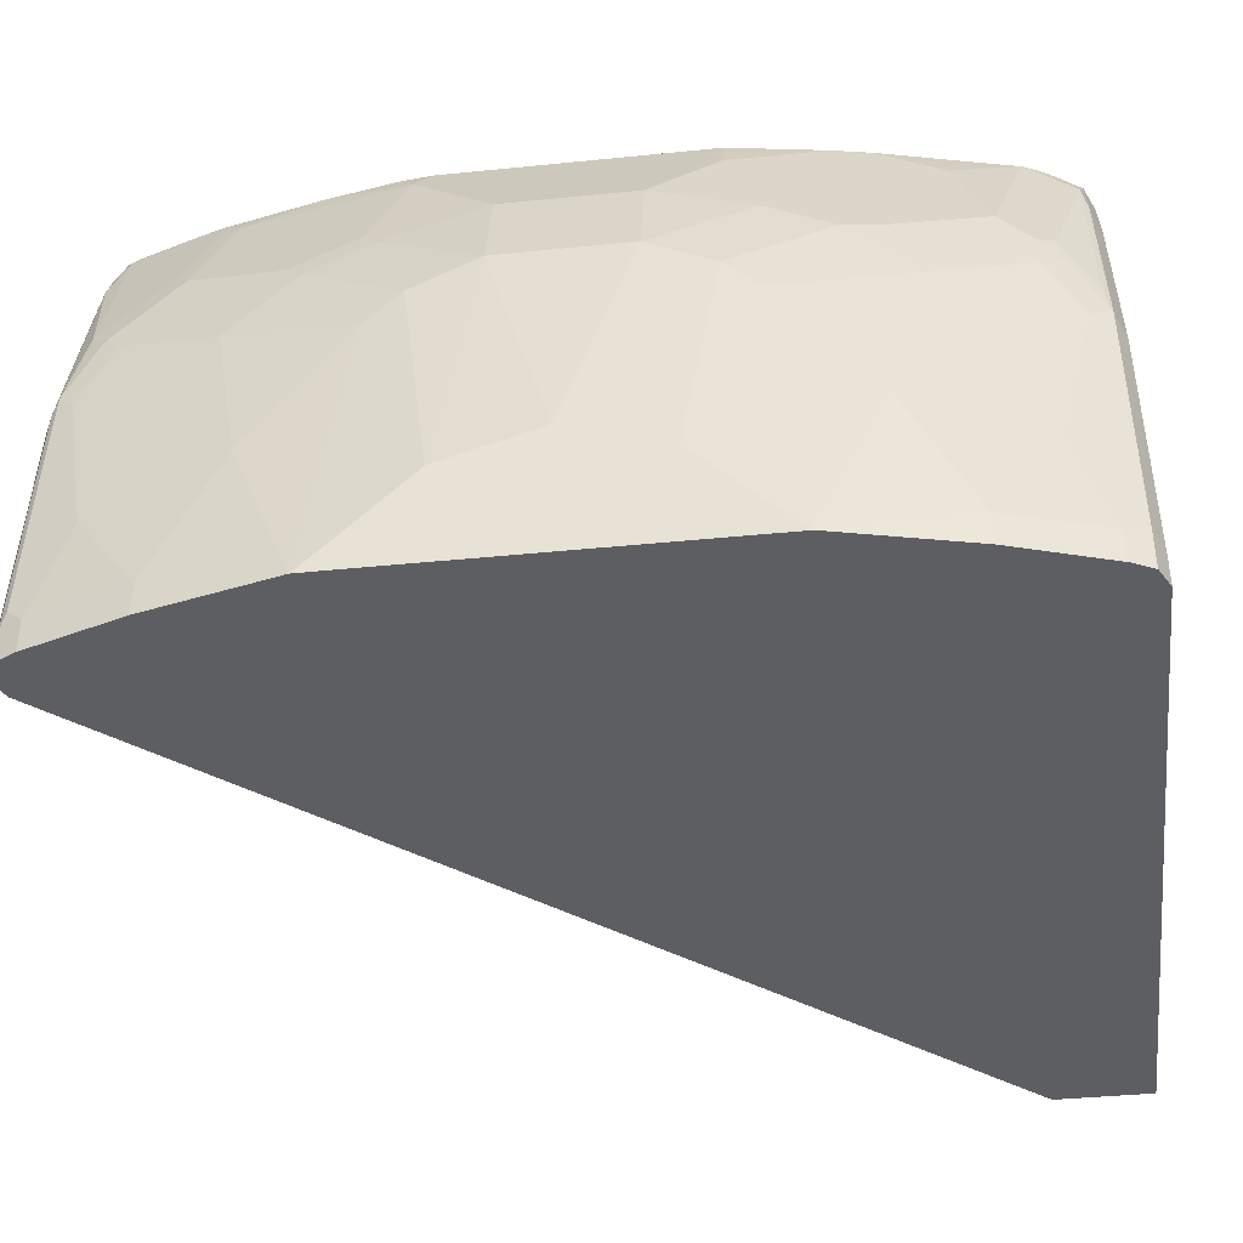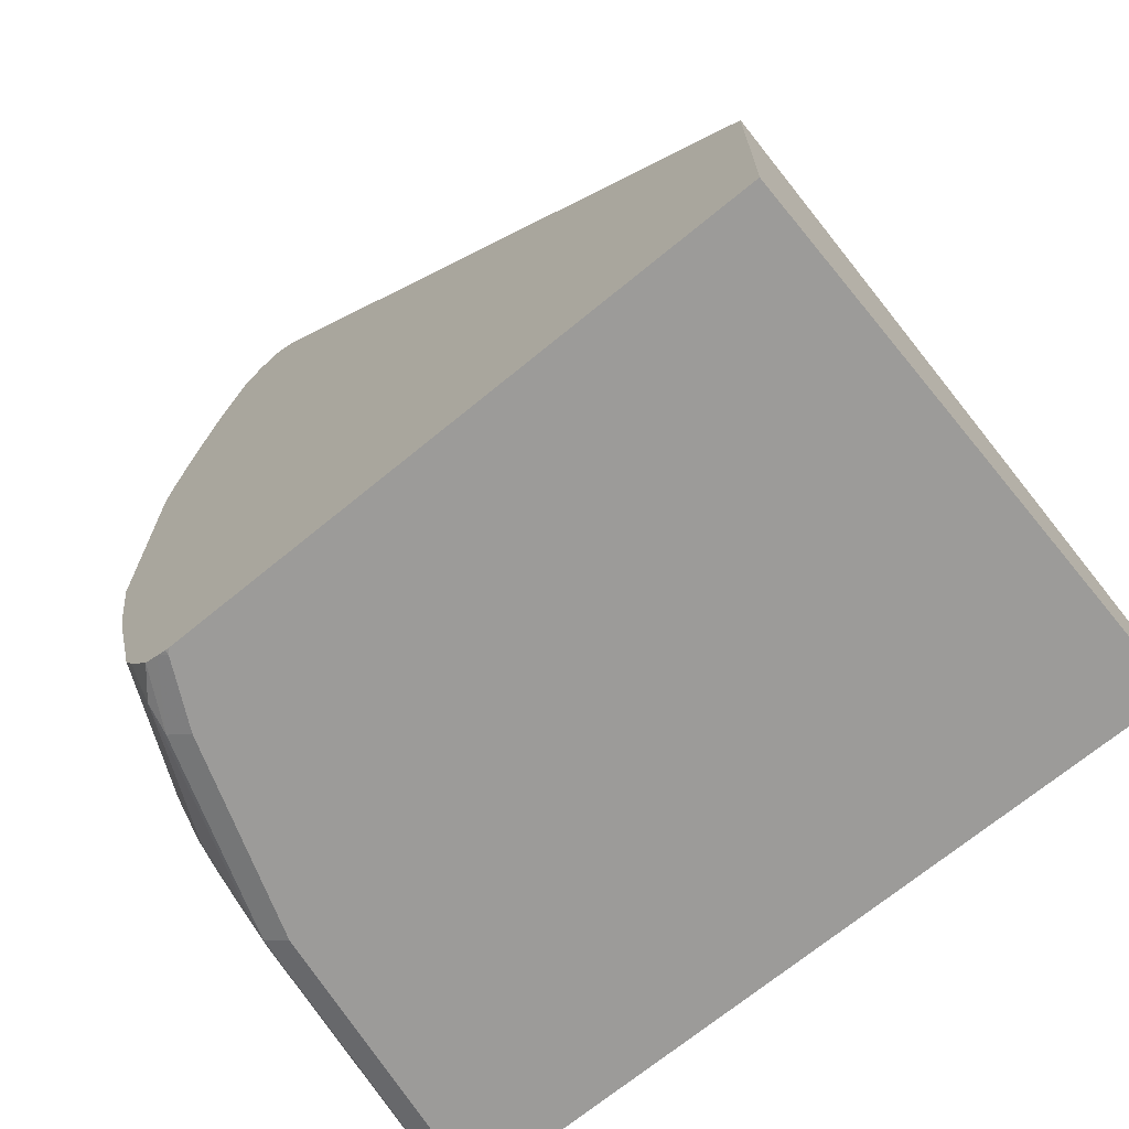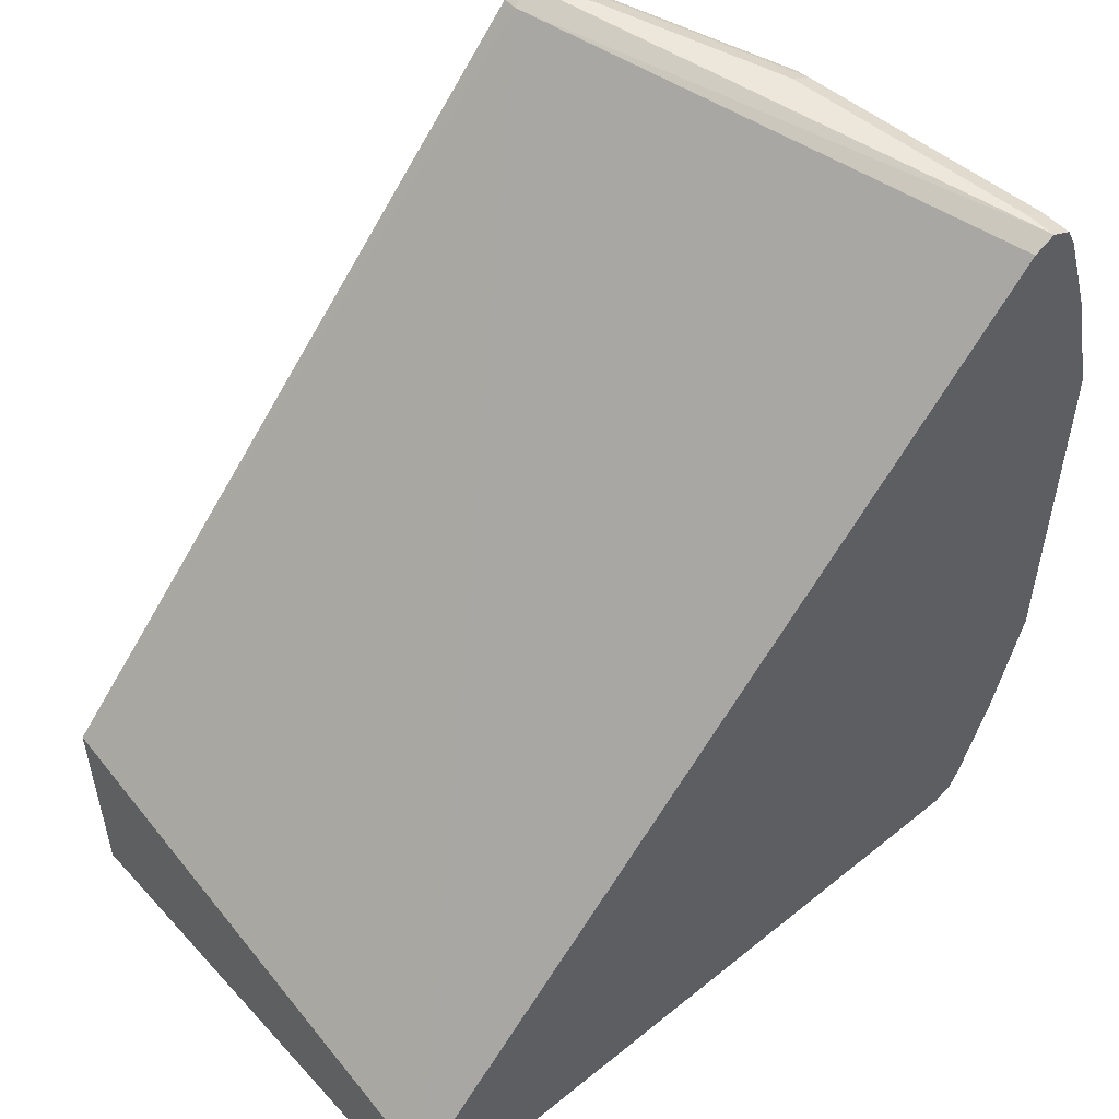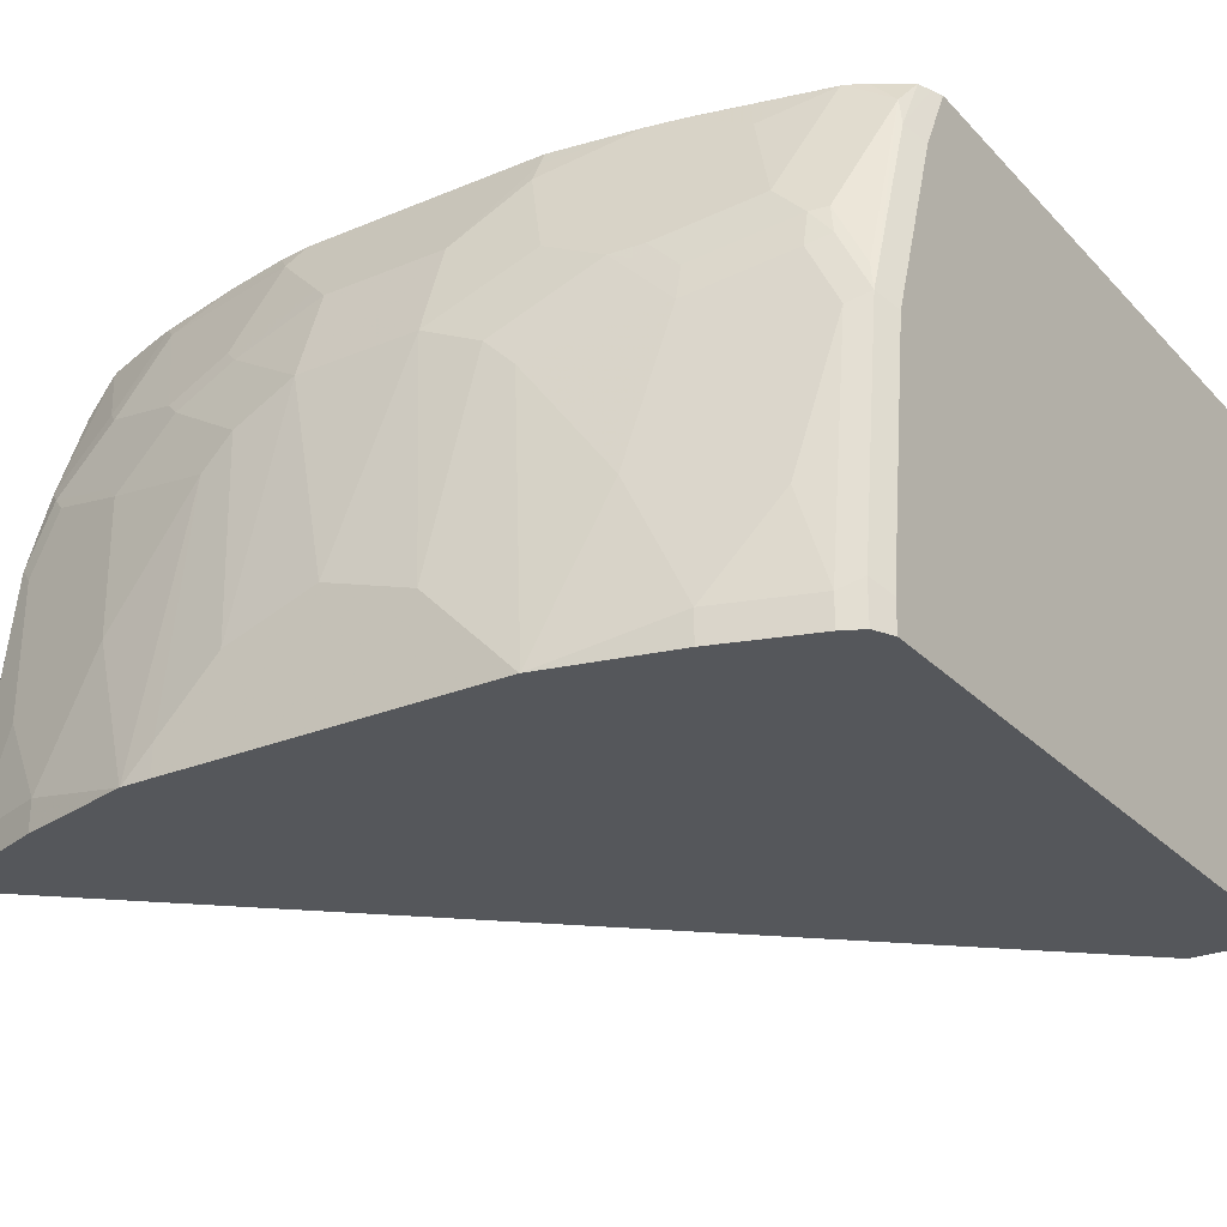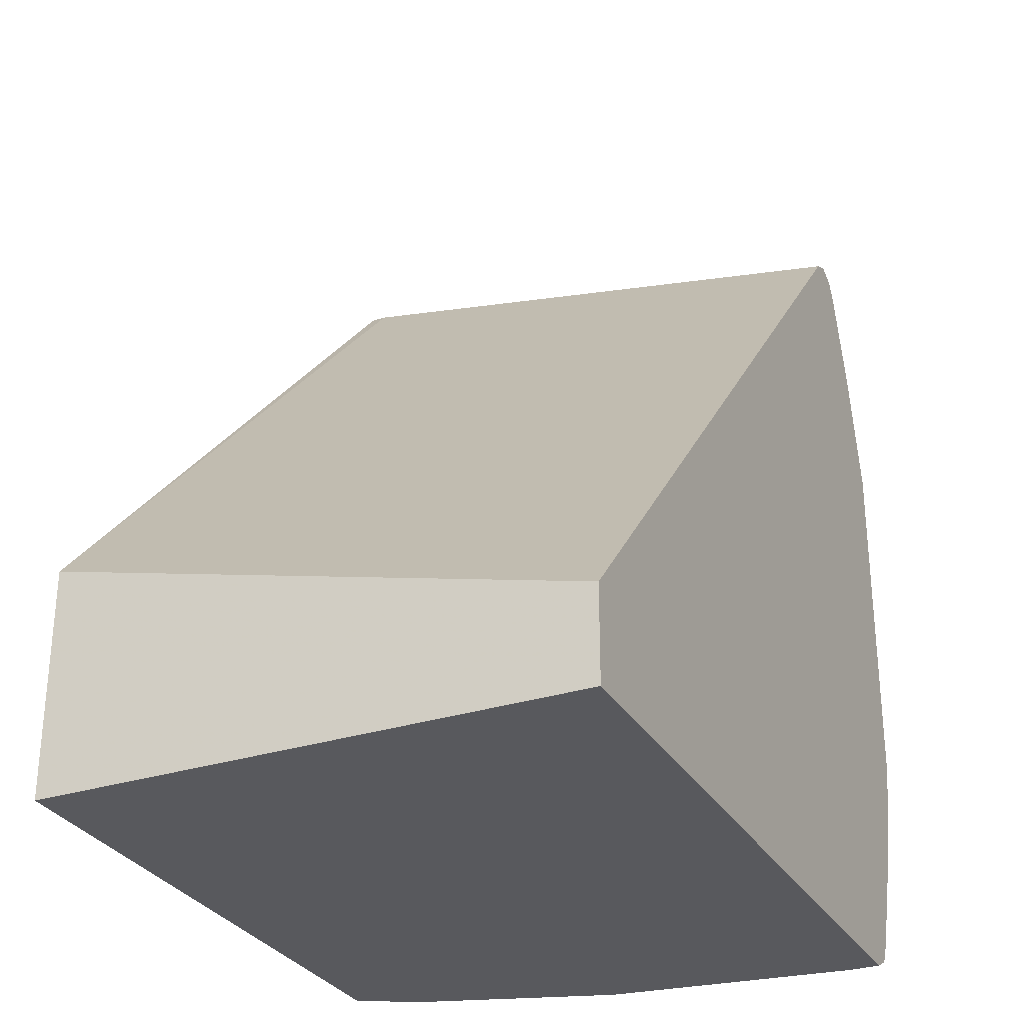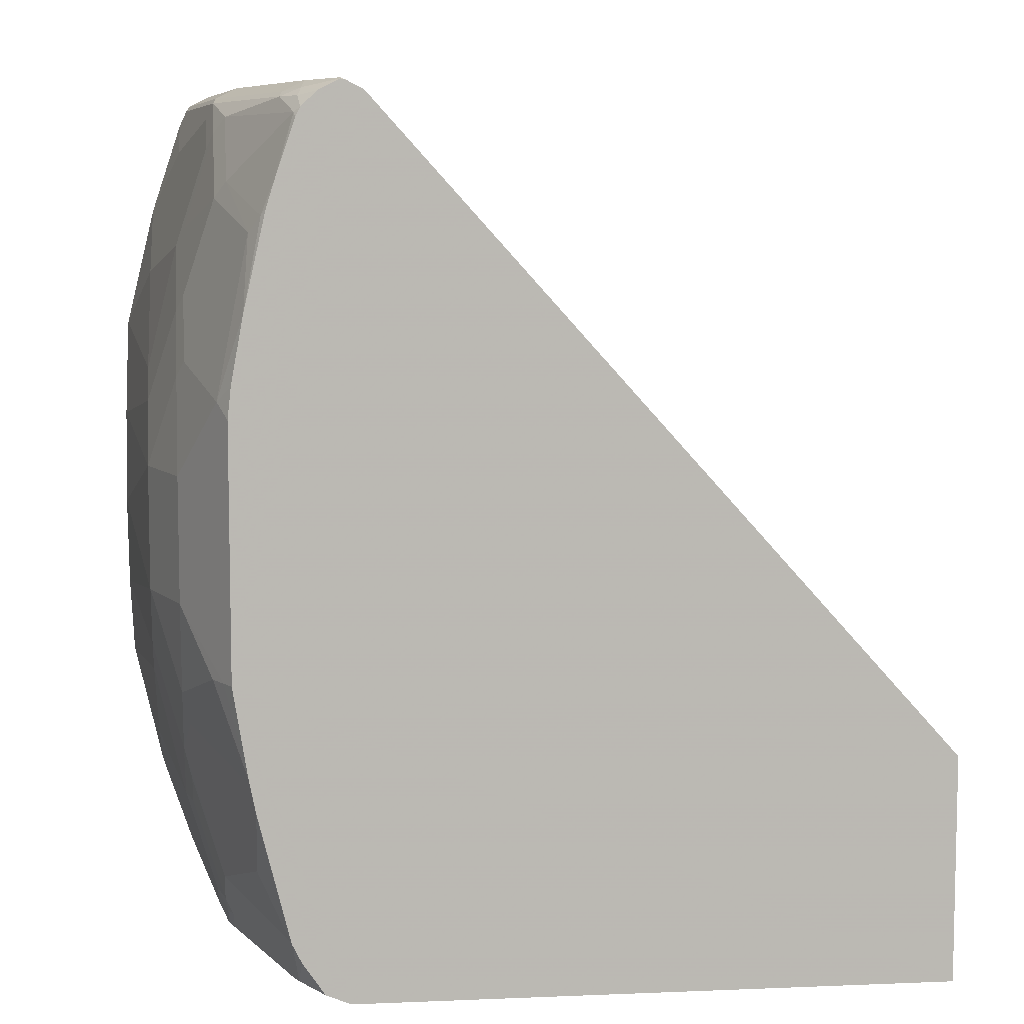
<metadata>
{"format":"obj","ext":"obj","renderer":"f3d","projection":"perspective","resolution":1024,"background":"white","views":[{"elev":-39.4,"azim":-82.8,"up":"+Z"},{"elev":-69.9,"azim":39.4,"up":"+Y"},{"elev":52.3,"azim":139.0,"up":"+Y"},{"elev":-26.5,"azim":-56.8,"up":"+Z"},{"elev":-30.1,"azim":115.1,"up":"+Y"},{"elev":7.6,"azim":-6.6,"up":"+Y"}]}
</metadata>
<code>
v -0.9804 -0.1275 0.0003598
v -0.9804 -0.1279 0.0003598
v -0.9592 -0.1066 0.1918
v -0.9804 -0.1066 0.02134
v -0.9804 0.1066 0.0003598
v -0.9592 -0.2131 0.0003598
v -0.9592 -0.2131 0.02134
v -0.9592 -0.1705 0.1066
v -0.9592 -0.08524 0.2131
v -0.9378 -0.1918 0.2131
v -0.9378 -0.1492 0.2558
v -0.9804 -0.06391 0.06397
v -0.9804 0.1066 0.02134
v -0.9803 0.1279 0.0003598
v -0.9378 -0.2771 0.0003598
v -0.9378 -0.2771 0.02134
v -0.9378 -0.2558 0.08527
v -0.9378 -0.2131 0.1705
v -0.9592 -0.04259 0.2344
v -0.9325 -0.1918 0.2371
v -0.9165 -0.2558 0.2344
v -0.9325 -0.1705 0.2584
v -0.9112 -0.2344 0.2798
v -0.8899 -0.2131 0.3437
v -0.9325 -0.1279 0.2798
v -0.9378 -0.1066 0.2771
v -0.9804 0 0.08527
v -0.9804 0.06391 0.06397
v -0.9592 0.08524 0.2131
v -0.9592 0.1066 0.1918
v -0.9803 0.1282 0.0003598
v -0.9307 -0.2913 0.0003598
v -0.9307 -0.2913 0.02845
v -0.9094 -0.2913 0.1989
v -0.9165 -0.2771 0.1918
v -0.9378 -0.04259 0.2984
v -0.9592 0.04259 0.2344
v -0.9112 -0.2558 0.2584
v -0.9094 -0.27 0.2416
v -0.9059 -0.2664 0.2611
v -0.8633 -0.2877 0.3464
v -0.8686 -0.2558 0.365
v -0.8899 -0.1705 0.365
v -0.8952 -0.1492 0.3623
v -0.9112 -0.1066 0.3437
v -0.9165 -0.08524 0.341
v -0.9378 0.1492 0.2558
v -0.9378 0.1918 0.2131
v -0.9592 0.1705 0.1066
v -0.9592 0.2131 0.02134
v -0.9592 0.2131 0.0003598
v -0.9165 -0.2984 0.0003598
v -0.9165 -0.2984 0.02134
v -0.8668 -0.2913 0.3268
v -0.9059 -0.2877 0.2185
v -0.8952 -0.2984 0.1918
v -0.8739 -0.2984 0.2558
v -0.9325 0.05328 0.3091
v -0.9378 0.04259 0.2984
v -0.9094 -0.08524 0.3552
v -0.9043 -0.08524 0.3655
v -0.9378 0.1066 0.2771
v -0.8466 -0.2916 0.3655
v -0.8617 -0.2694 0.3655
v -0.8633 -0.2664 0.3655
v -0.8677 -0.2575 0.3655
v -0.8683 -0.2558 0.3655
v -0.8684 -0.2554 0.3655
v -0.8898 -0.1697 0.3655
v -0.8945 -0.1464 0.3655
v -0.9325 0.1598 0.2664
v -0.9325 0.2025 0.2238
v -0.9165 0.2558 0.2344
v -0.9378 0.2131 0.1705
v -0.9378 0.2558 0.08527
v -0.9378 0.2771 0.02134
v -0.9378 0.2771 0.0003598
v -0.426 -0.2984 0.0003598
v -0.8375 -0.2953 0.3655
v -0.8526 -0.2984 0.3197
v -0.9043 0.08524 0.3655
v -0.9094 0.08524 0.3552
v -0.9112 0.09587 0.3517
v -0.9325 0.1172 0.2877
v -0.8899 0.2025 0.3517
v -0.9112 0.2238 0.2877
v -0.9112 0.2664 0.2451
v -0.9112 0.2877 0.2025
v -0.9165 0.2771 0.1918
v -0.9325 0.2664 0.09592
v -0.9325 0.2877 0.03199
v -0.9377 0.2773 0.0003598
v -0.426 -0.2346 0.0003598
v -0.426 -0.2984 0.3655
v -0.8313 -0.2977 0.3655
v -0.8313 -0.2984 0.3623
v -0.9021 0.1066 0.3655
v -0.8937 0.1522 0.3655
v -0.8819 0.2131 0.3623
v -0.9032 0.2344 0.2984
v -0.9032 0.2771 0.2558
v -0.8899 0.2877 0.2664
v -0.9094 0.2913 0.1918
v -0.9307 0.2913 0.02134
v -0.9307 0.2913 0.0003598
v -0.426 -0.1437 0.3655
v -0.9023 0.2913 0.0003598
v -0.8171 0.2913 0.3552
v -0.8282 -0.2984 0.3655
v -0.8786 0.2178 0.3655
v -0.8723 0.2375 0.3655
v -0.8606 0.2771 0.3623
v -0.8686 0.2877 0.3304
v -0.8881 0.2913 0.2558
v -0.8952 0.2984 0.1918
v -0.9165 0.2984 0.02134
v -0.9305 0.2914 0.0003598
v -0.8171 0.2913 0.3655
v -0.9165 0.2984 0.0003598
v -0.8313 0.2984 0.3623
v -0.8598 0.274 0.3655
v -0.8583 0.2771 0.3655
v -0.8567 0.2802 0.3655
v -0.8579 0.2877 0.3517
v -0.8552 0.293 0.341
v -0.8668 0.2913 0.3197
v -0.8739 0.2984 0.2558
v -0.8282 0.2968 0.3655
v -0.8526 0.2984 0.3197
v -0.8317 0.2976 0.3655
v -0.846 0.2902 0.3655
v -0.8438 0.2915 0.3655
f 61 110 98
f 71 85 86
f 71 84 85
f 61 97 81
f 61 98 97
f 61 130 132
f 61 123 122
f 61 121 111
f 61 122 121
f 61 128 130
f 61 131 123
f 61 132 131
f 61 111 110
f 71 86 72
f 75 91 76
f 72 87 73
f 73 87 88
f 73 88 89
f 73 89 75
f 73 75 74
f 75 89 88
f 75 88 90
f 75 90 91
f 76 91 92
f 76 92 77
f 78 106 94
f 61 118 128
f 78 93 106
f 72 86 87
f 61 106 118
f 52 80 57
f 61 109 94
f 50 75 76
f 79 80 96
f 50 76 77
f 52 78 94
f 52 94 109
f 52 109 96
f 52 96 80
f 52 57 56
f 52 56 53
f 54 79 63
f 54 57 80
f 54 80 79
f 58 81 82
f 58 82 83
f 58 83 84
f 58 84 62
f 58 62 59
f 58 61 81
f 60 70 61
f 61 70 69
f 61 69 68
f 61 68 67
f 61 67 66
f 61 66 65
f 61 65 64
f 61 64 63
f 61 63 79
f 61 79 95
f 61 95 109
f 61 94 106
f 79 96 95
f 115 127 129
f 81 83 82
f 104 116 117
f 104 117 105
f 106 108 118
f 107 119 108
f 108 119 120
f 108 120 118
f 111 121 112
f 112 121 122
f 112 122 123
f 112 123 124
f 112 124 113
f 113 124 125
f 113 125 126
f 114 126 129
f 114 129 127
f 115 129 120
f 115 120 119
f 115 119 116
f 116 119 117
f 118 120 128
f 120 129 125
f 120 125 130
f 120 130 128
f 123 131 124
f 124 131 125
f 125 132 130
f 125 129 126
f 125 131 132
f 49 75 50
f 103 116 104
f 81 97 83
f 103 115 116
f 103 114 127
f 83 97 98
f 83 98 85
f 83 85 84
f 85 98 99
f 85 99 100
f 85 100 86
f 86 100 101
f 86 101 87
f 87 101 88
f 88 102 103
f 88 103 91
f 88 91 90
f 88 101 102
f 91 103 104
f 91 104 105
f 91 105 92
f 93 107 108
f 93 108 106
f 95 96 109
f 98 110 99
f 99 110 111
f 99 111 112
f 99 112 100
f 100 112 101
f 101 112 113
f 101 113 102
f 102 113 126
f 102 126 114
f 102 114 103
f 103 127 115
f 49 74 75
f 50 77 51
f 48 73 74
f 6 16 7
f 7 16 17
f 7 17 18
f 7 18 8
f 8 18 10
f 9 11 26
f 9 26 19
f 9 19 12
f 10 20 11
f 10 18 21
f 10 21 38
f 10 38 20
f 11 20 22
f 11 22 23
f 11 23 24
f 11 24 25
f 11 25 26
f 12 19 27
f 13 28 29
f 13 29 30
f 13 30 14
f 14 30 31
f 15 32 33
f 15 33 16
f 16 33 34
f 16 34 35
f 16 35 17
f 17 35 21
f 17 21 18
f 6 15 16
f 19 36 59
f 5 13 14
f 3 11 9
f 48 74 49
f 1 2 3
f 1 3 4
f 1 4 12
f 1 12 27
f 1 27 28
f 1 13 5
f 1 5 14
f 1 14 31
f 1 31 51
f 1 51 77
f 1 77 92
f 1 92 105
f 1 105 117
f 1 117 119
f 1 119 107
f 1 107 93
f 1 93 78
f 1 78 52
f 1 52 32
f 1 32 15
f 1 15 6
f 1 6 2
f 2 6 7
f 2 7 8
f 2 8 3
f 3 9 4
f 3 8 10
f 3 10 11
f 4 9 12
f 19 59 37
f 1 28 13
f 19 26 36
f 34 40 39
f 34 57 54
f 36 58 59
f 36 46 60
f 36 60 61
f 36 61 58
f 37 59 62
f 38 39 40
f 40 55 41
f 41 54 63
f 41 63 64
f 41 64 65
f 41 65 66
f 41 66 42
f 42 66 67
f 42 67 68
f 42 68 43
f 43 69 70
f 43 70 44
f 43 68 69
f 44 70 46
f 44 46 45
f 48 72 73
f 46 70 60
f 47 71 72
f 47 72 48
f 47 62 84
f 47 84 71
f 19 37 27
f 34 55 40
f 34 41 55
f 34 56 57
f 33 56 34
f 20 38 23
f 20 23 22
f 21 35 34
f 21 34 39
f 21 39 38
f 23 38 40
f 23 40 41
f 23 41 42
f 23 42 24
f 24 43 44
f 24 44 25
f 34 54 41
f 25 45 46
f 25 46 26
f 25 44 45
f 24 42 43
f 27 37 28
f 33 53 56
f 32 53 33
f 26 46 36
f 31 50 51
f 31 49 50
f 30 49 31
f 32 52 53
f 30 47 48
f 29 47 30
f 29 62 47
f 29 37 62
f 28 37 29
f 30 48 49

</code>
